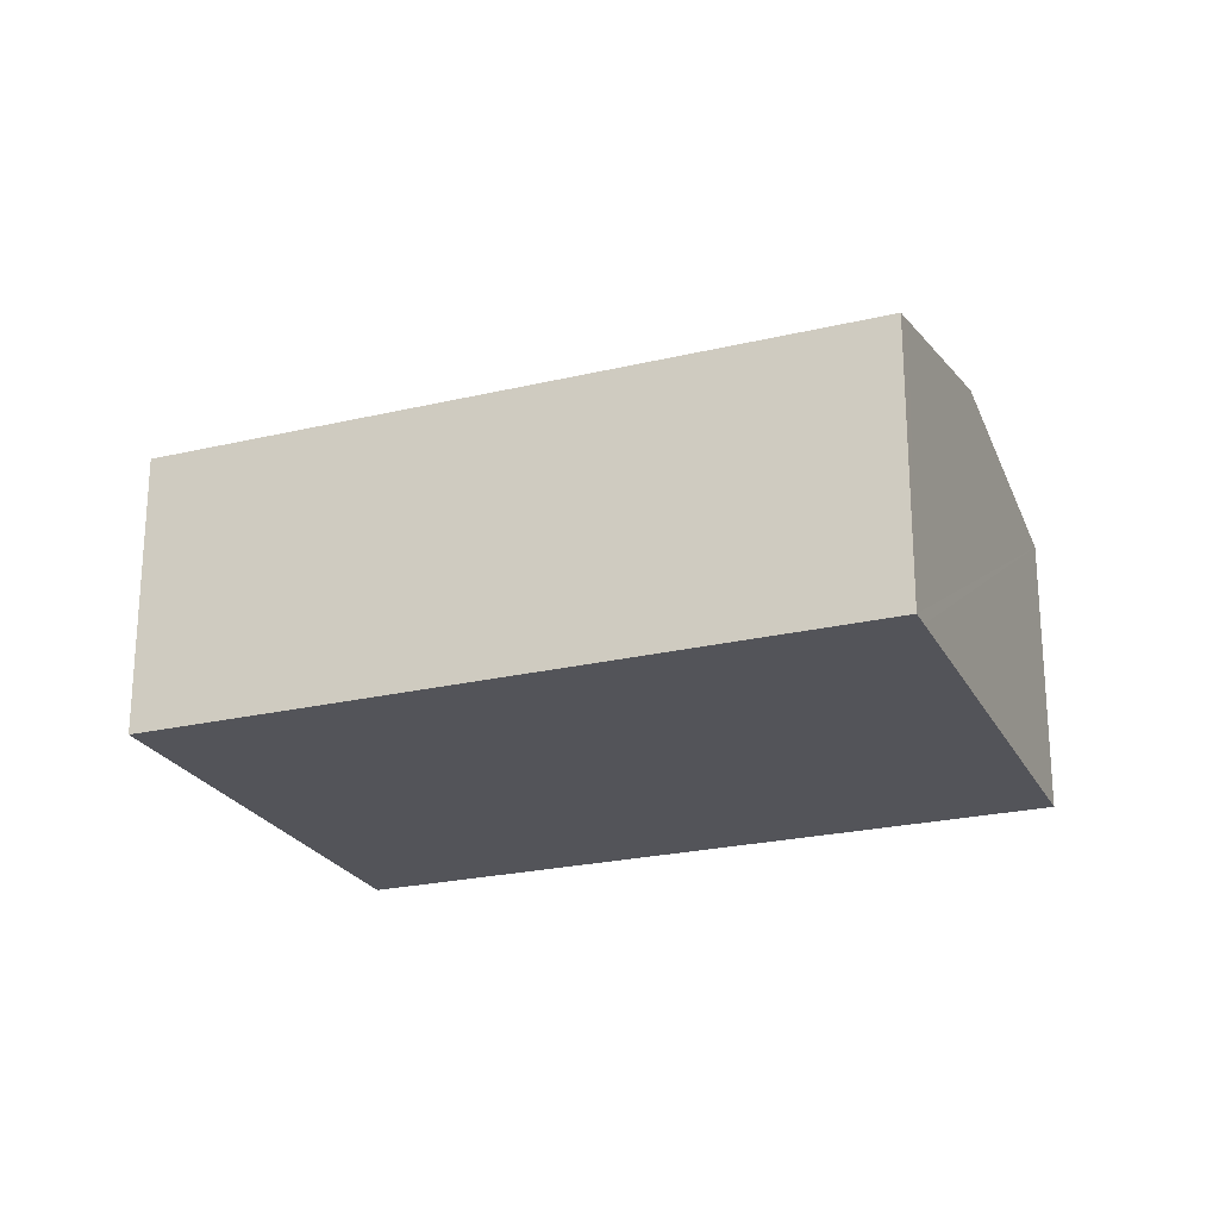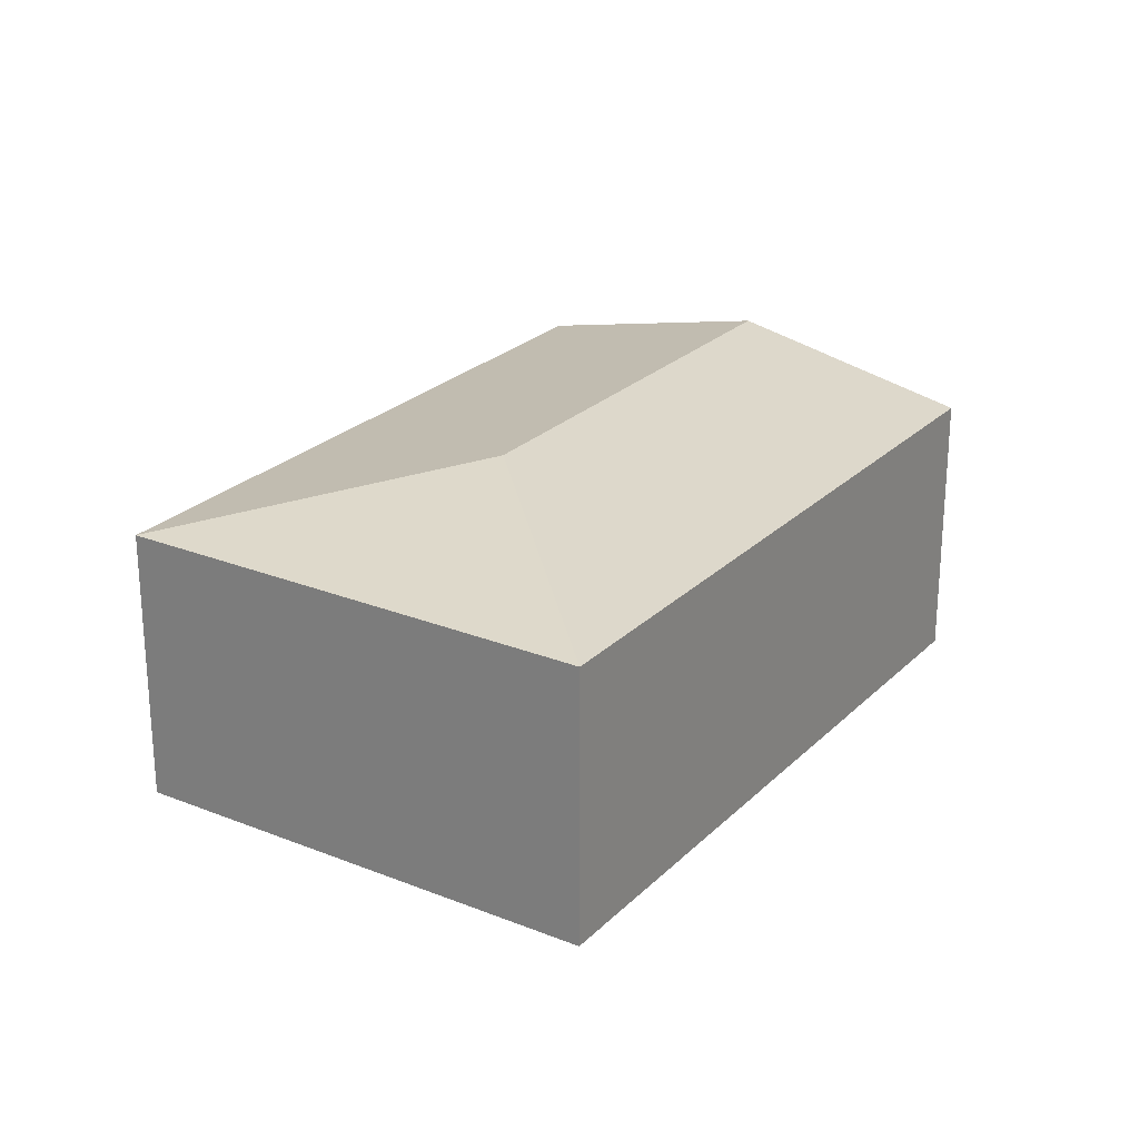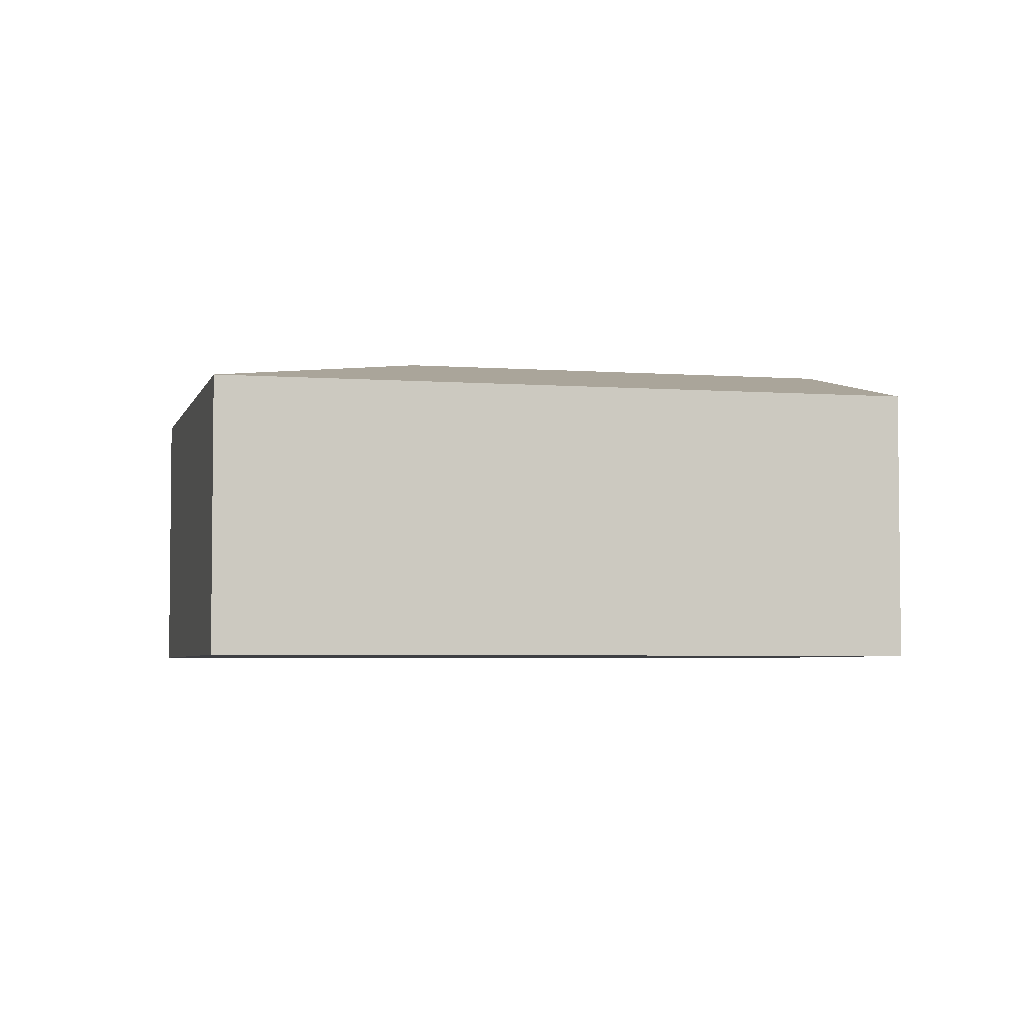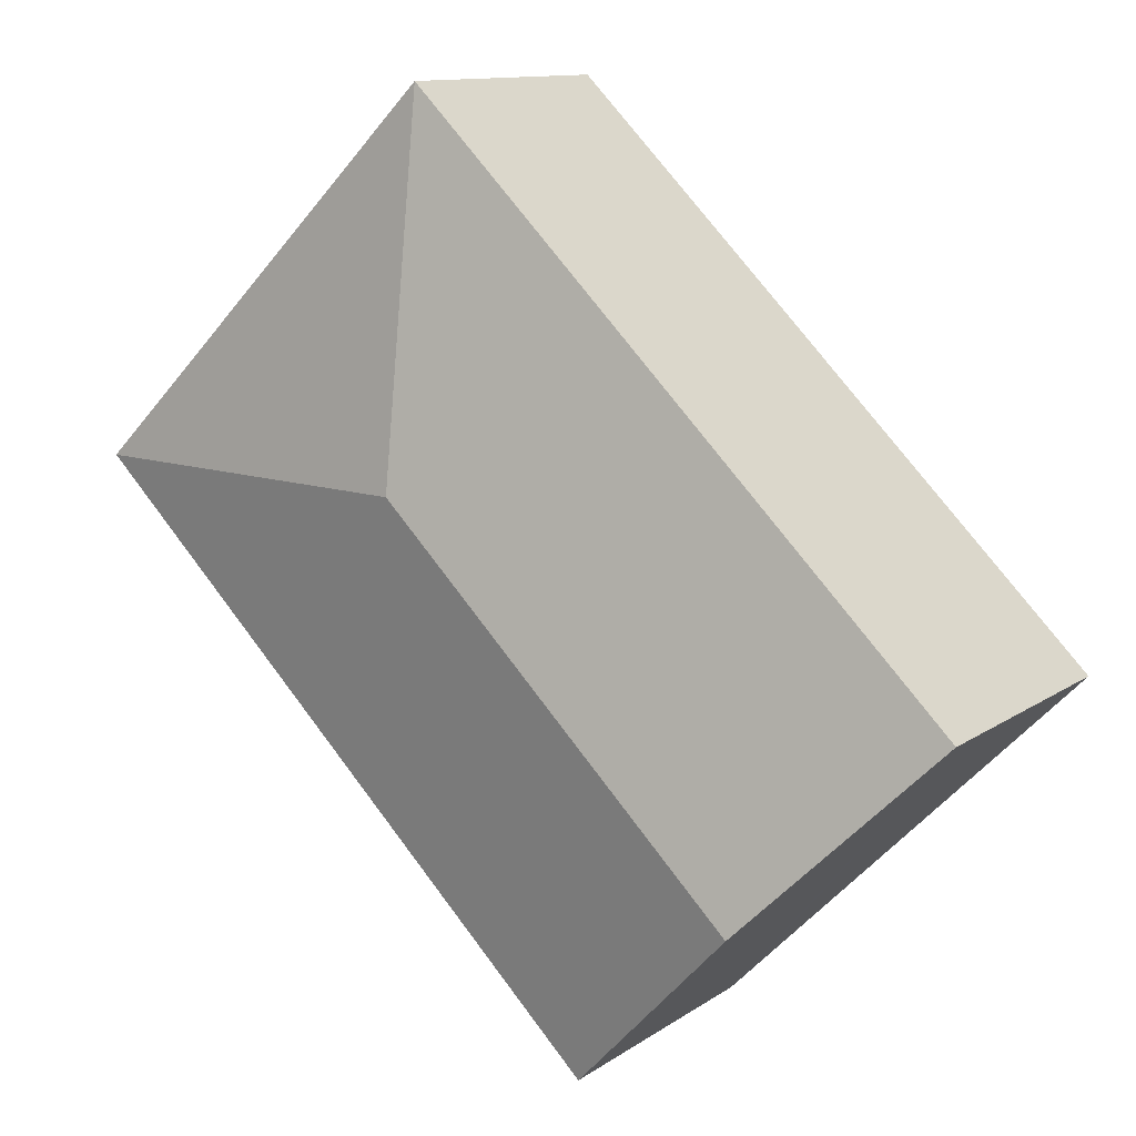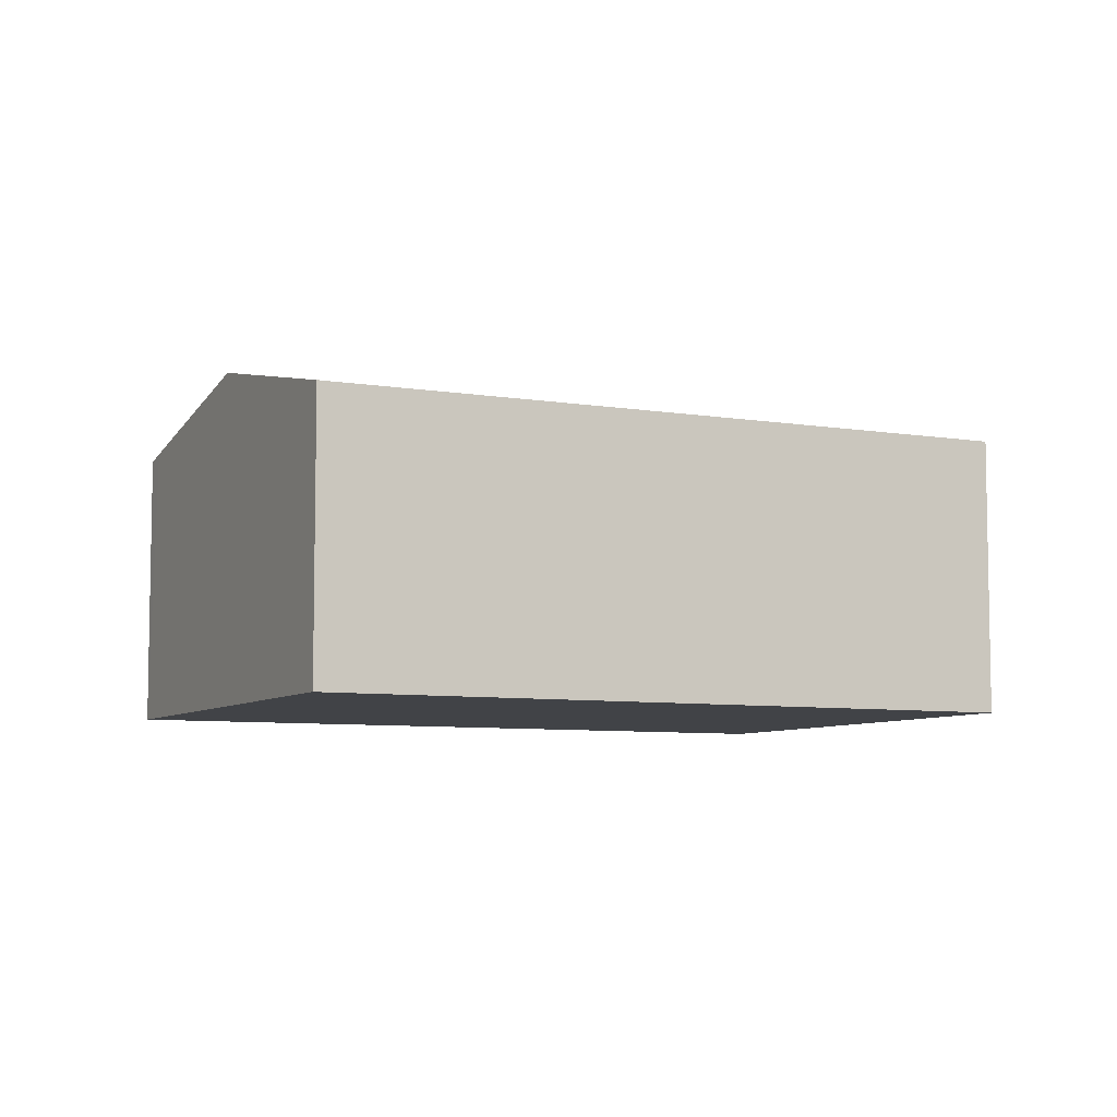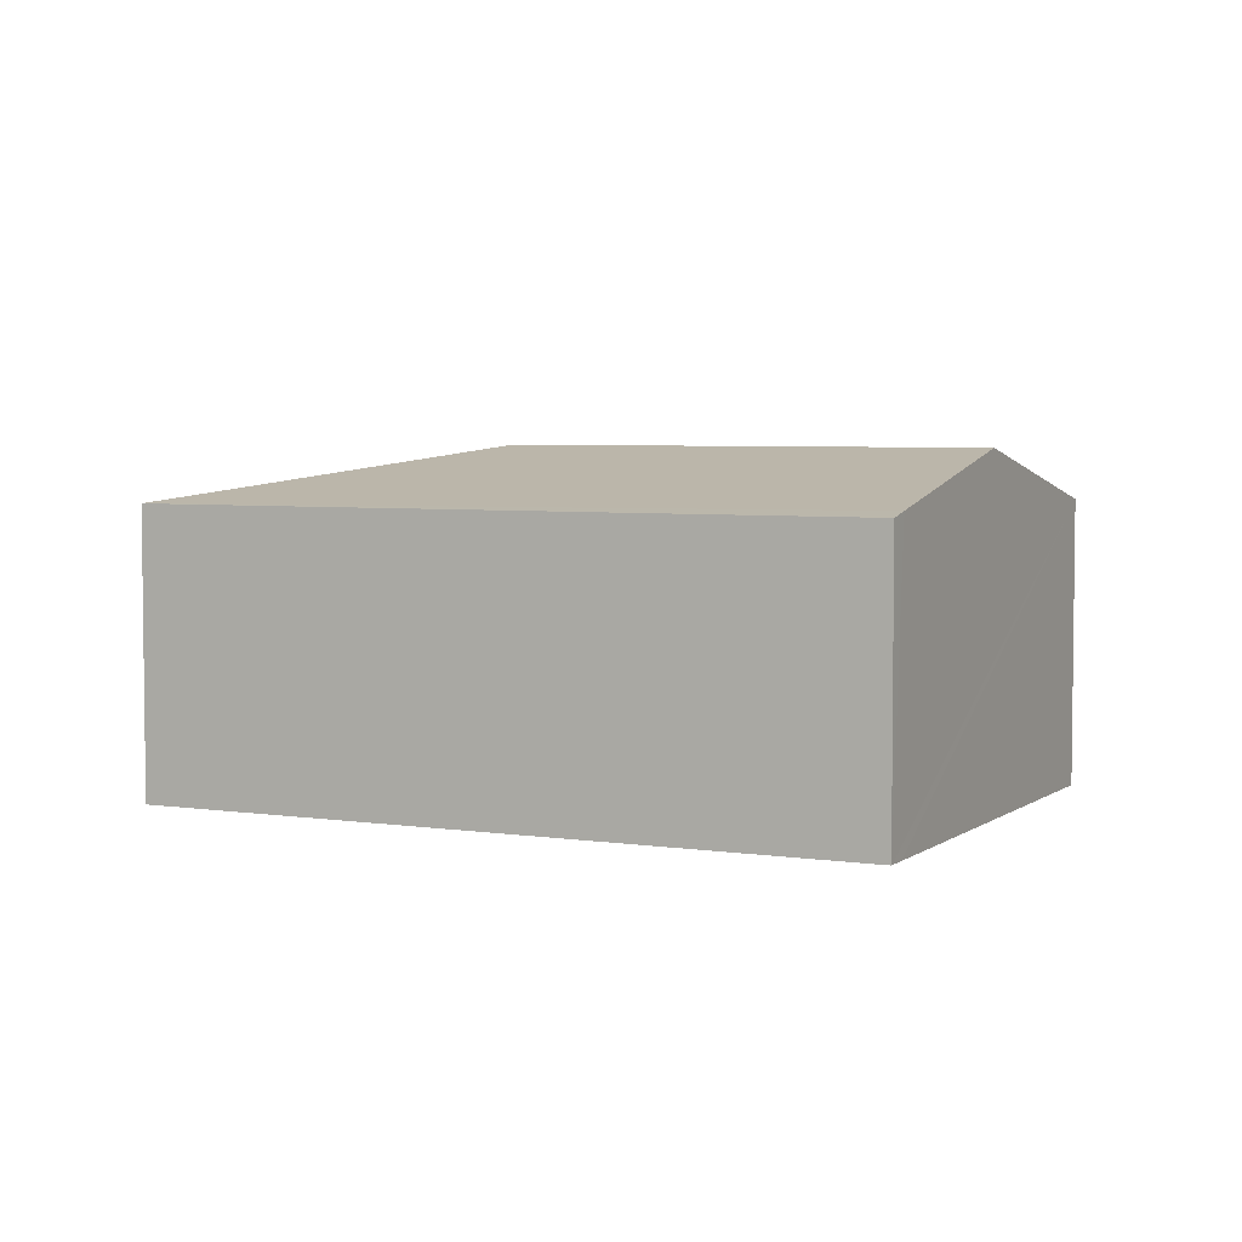
<metadata>
{"format":"obj","ext":"obj","renderer":"f3d","projection":"perspective","resolution":1024,"background":"white","views":[{"elev":-23.7,"azim":156.9,"up":"+Y"},{"elev":24.6,"azim":78.3,"up":"+Y"},{"elev":-4.2,"azim":121.4,"up":"+Y"},{"elev":11.6,"azim":-147.6,"up":"+Z"},{"elev":-7.0,"azim":-71.0,"up":"+Y"},{"elev":4.6,"azim":161.5,"up":"+Y"}]}
</metadata>
<code>
v  4.366 2.788 1.347
v  0 2.345 1.436e-16
v  4.38 2.35 4.327
v  1.495 2.788 -1.514
v  7.355 2.347 1.342
v  2.844 2.388 -2.88
v  2.981 2.347 -3.018
v  2.981 1.848e-16 -3.018
v  2.844 1.763e-16 -2.88
v  1.495 9.271e-17 -1.514
v  0 0 0
v  4.38 -2.65e-16 4.327
v  7.355 -8.217e-17 1.342
g defaultobject
f 1 2 3
f 2 1 4
f 1 3 5
f 6 5 7
f 5 6 1
f 1 6 4
f 8 6 7
f 6 8 4
f 4 8 2
f 2 8 9
f 2 9 10
f 2 10 11
f 2 12 3
f 12 2 11
f 12 5 3
f 5 12 13
f 13 7 5
f 7 13 8
f 10 12 11
f 12 10 13
f 13 10 9
f 13 9 8

</code>
